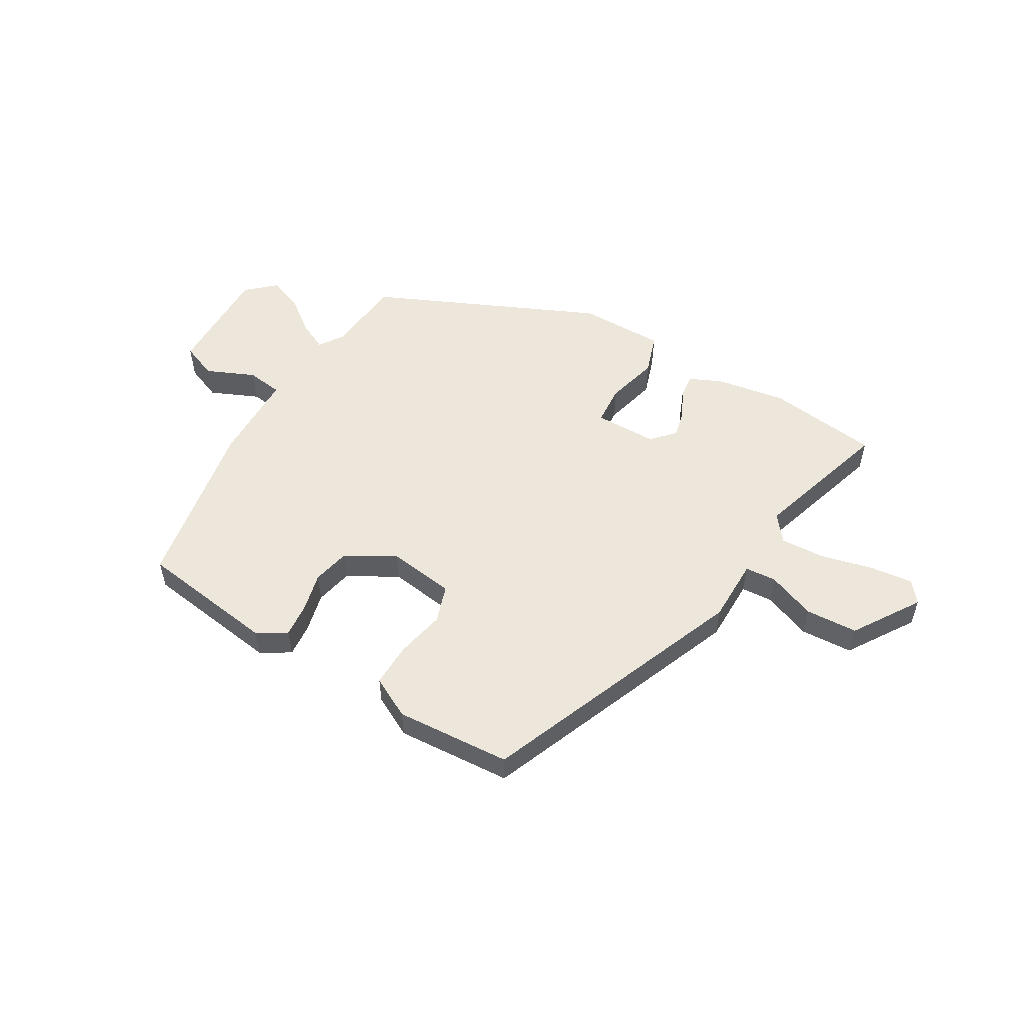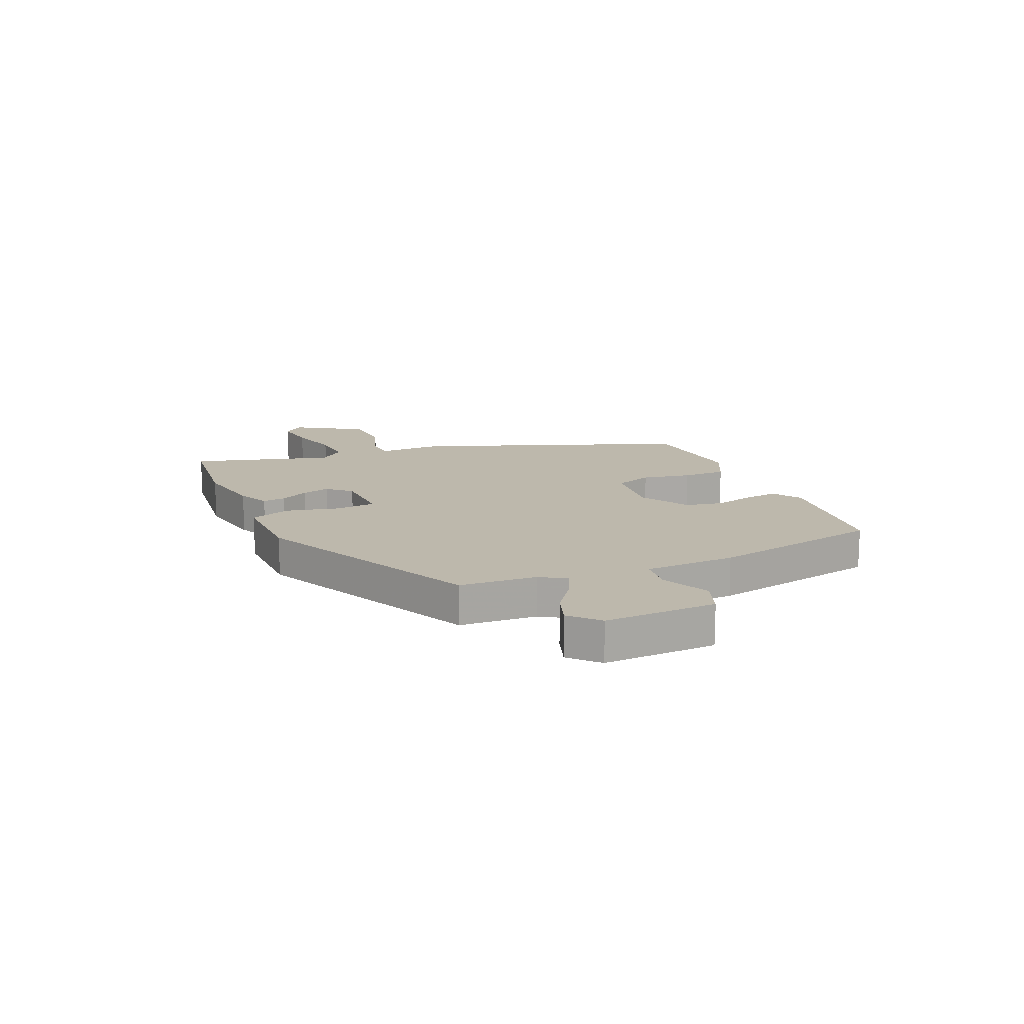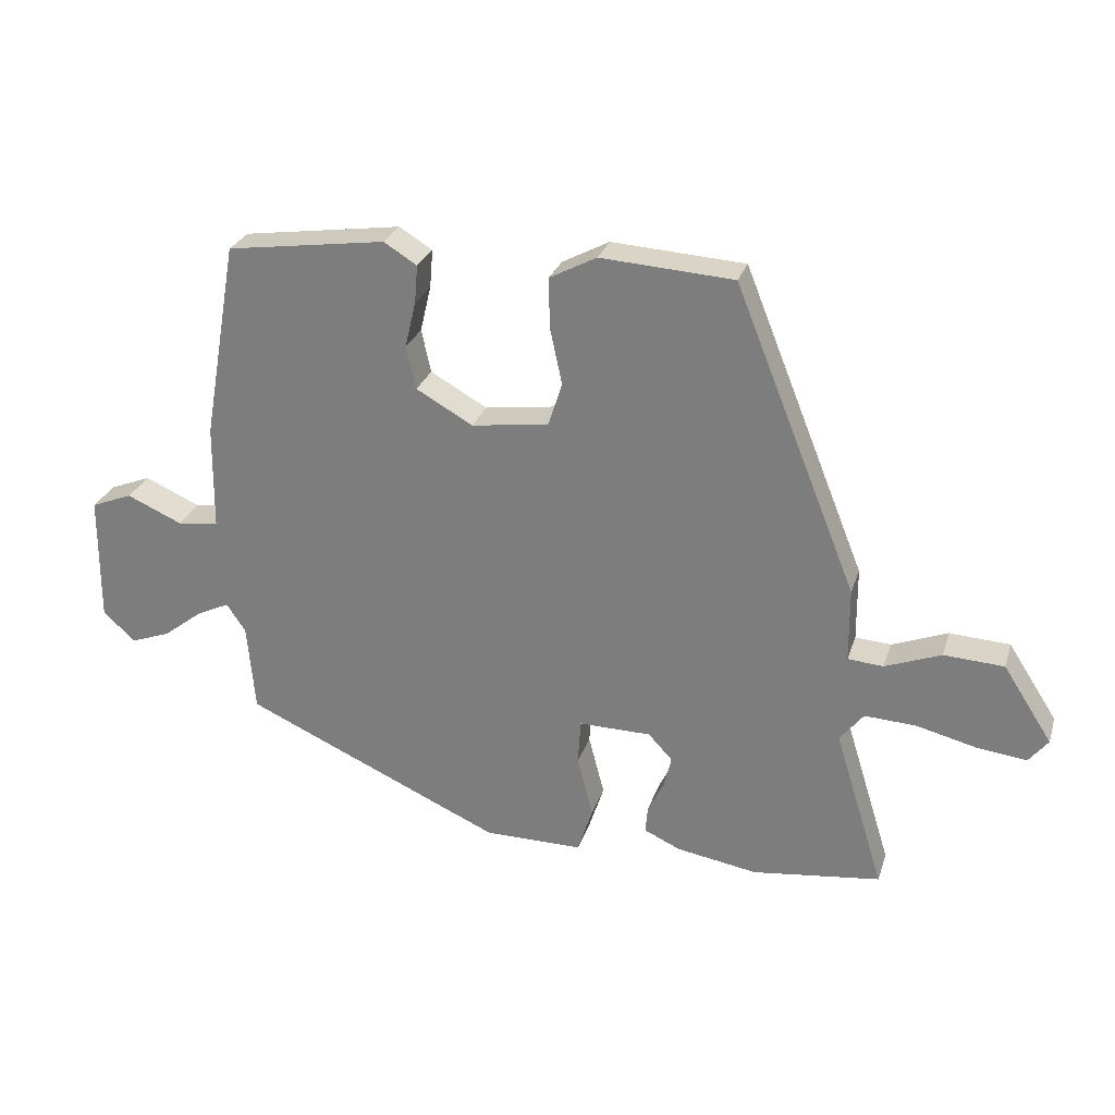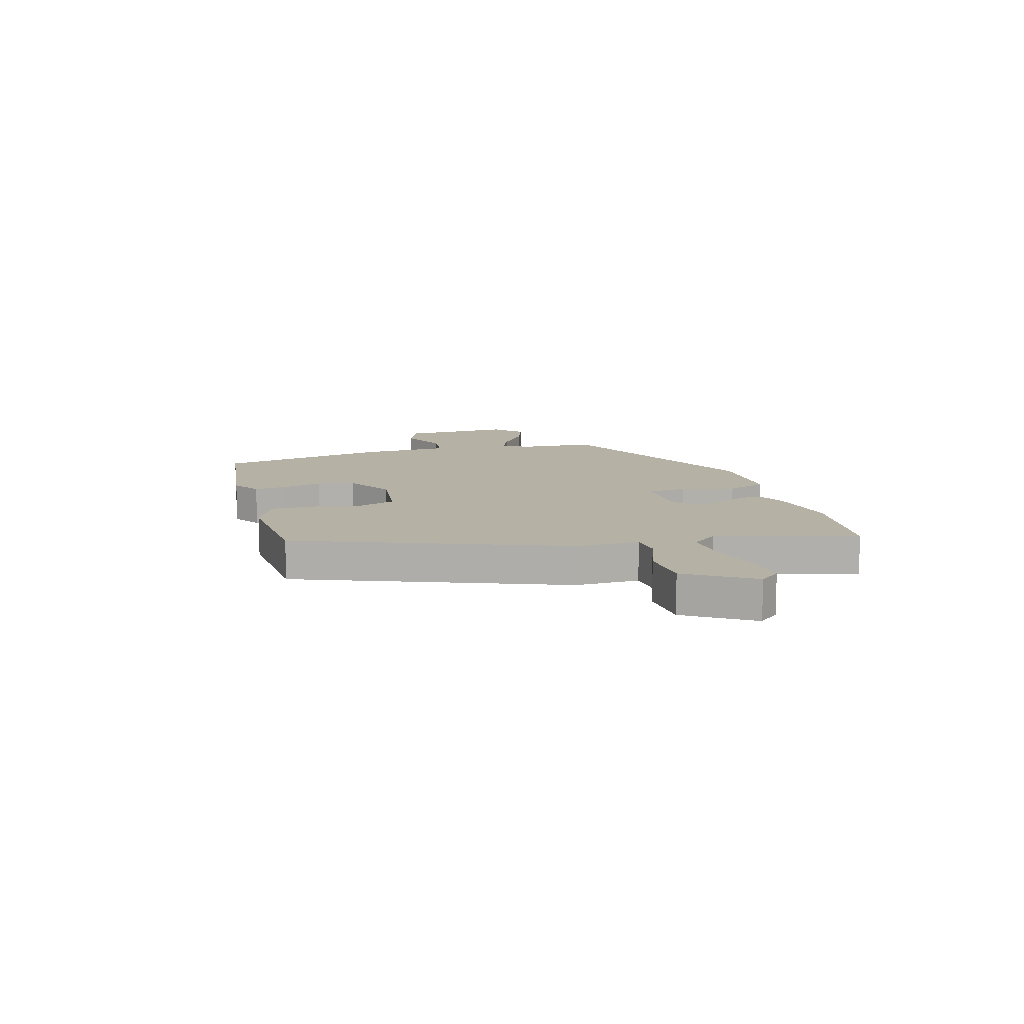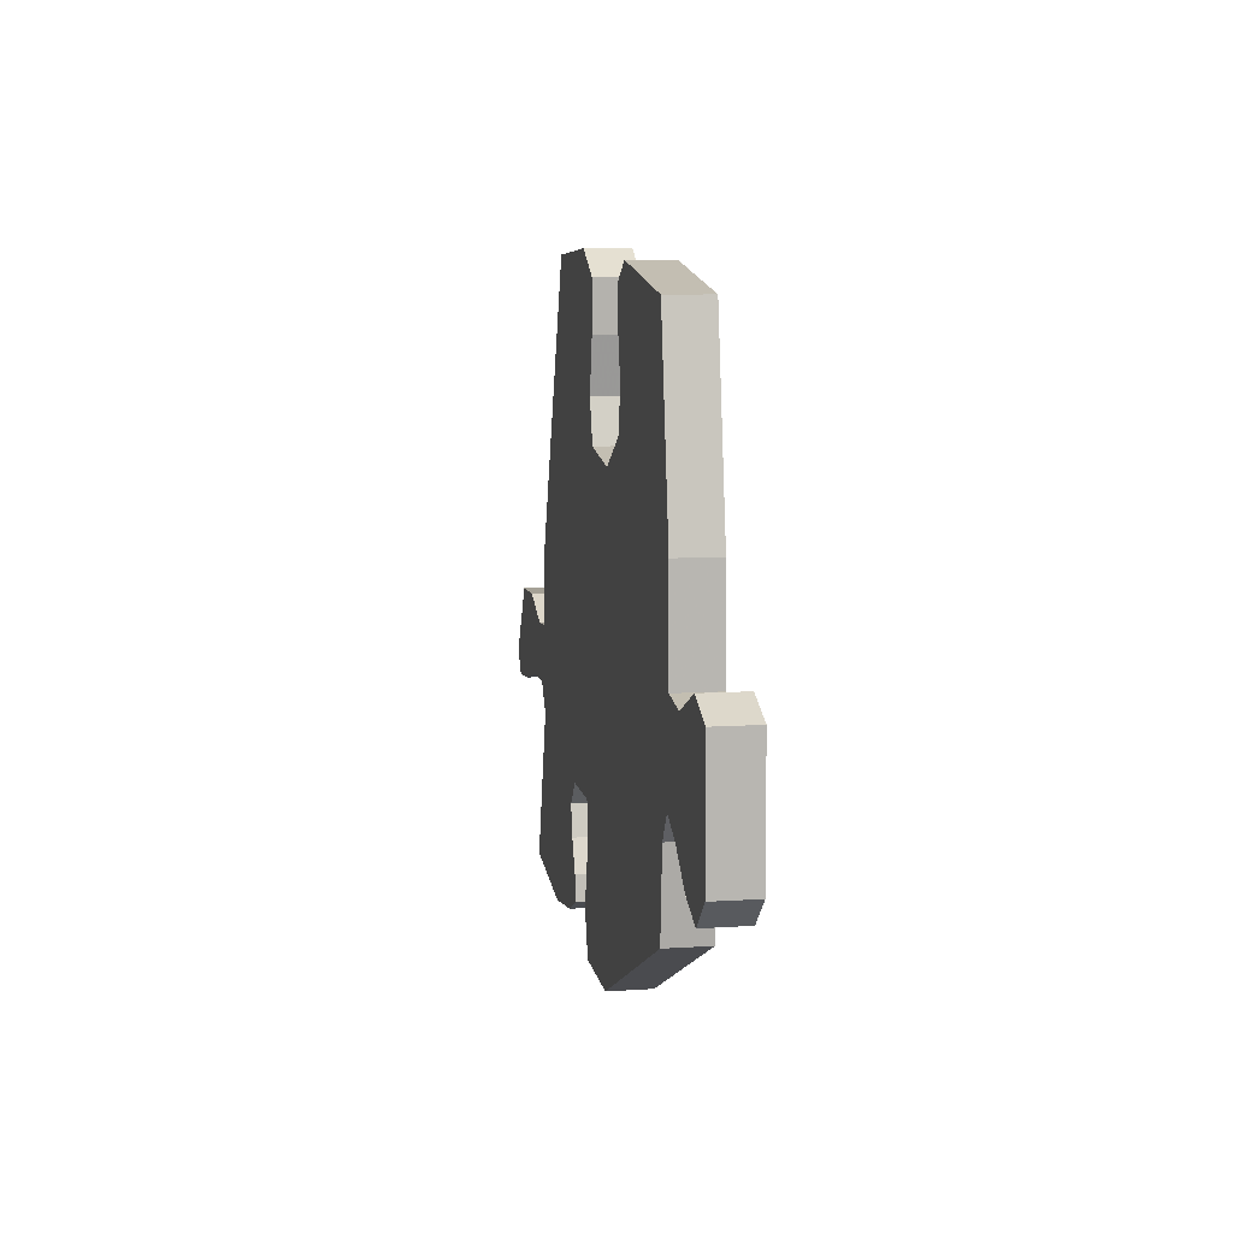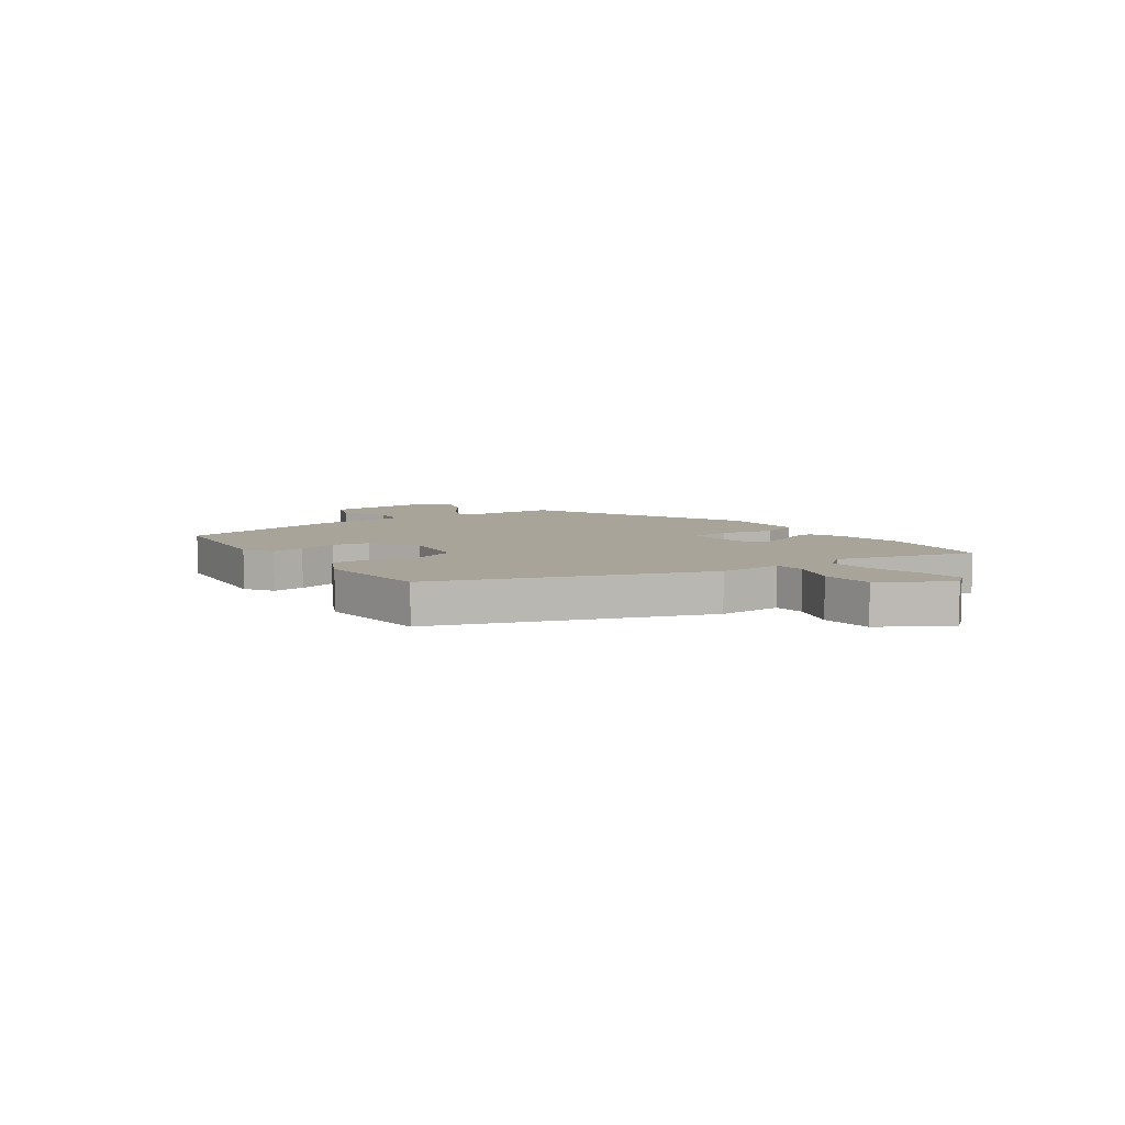
<metadata>
{"format":"obj","ext":"obj","renderer":"f3d","projection":"perspective","resolution":1024,"background":"white","views":[{"elev":53.6,"azim":30.3,"up":"+Y"},{"elev":14.8,"azim":-114.7,"up":"+Y"},{"elev":27.4,"azim":16.3,"up":"+Z"},{"elev":11.8,"azim":72.9,"up":"+Y"},{"elev":9.2,"azim":-99.9,"up":"+Z"},{"elev":7.1,"azim":53.1,"up":"+Y"}]}
</metadata>
<code>
v 0.326 0.07 0.499
v 0.518 0.07 0.022
v 0.519 0.07 -0.094
v 0.575 0.07 -0.098
v 0.662 0.07 -0.064
v 0.756 0.07 -0.069
v 0.833 0.07 -0.188
v 0.803 0.07 -0.226
v 0.725 0.07 -0.217
v 0.631 0.07 -0.194
v 0.551 0.07 -0.19
v 0.514 0.07 -0.237
v 0.592 0.07 -0.488
v 0.391 0.07 -0.514
v 0.264 0.07 -0.493
v 0.207 0.07 -0.467
v 0.211 0.07 -0.425
v 0.236 0.07 -0.374
v 0.248 0.07 -0.324
v 0.21 0.07 -0.283
v 0.097 0.07 -0.282
v 0.092 0.07 -0.354
v 0.117 0.07 -0.45
v 0.093 0.07 -0.523
v -0.062 0.07 -0.523
v -0.469 0.07 -0.341
v -0.481 0.07 -0.202
v -0.511 0.07 -0.157
v -0.563 0.07 -0.182
v -0.625 0.07 -0.23
v -0.687 0.07 -0.253
v -0.738 0.07 -0.207
v -0.736 0.07 -0.005
v -0.671 0.07 0.021
v -0.584 0.07 -0.017
v -0.519 0.07 -0.008
v -0.517 0.07 0.156
v -0.462 0.07 0.467
v -0.212 0.07 0.503
v -0.16 0.07 0.471
v -0.165 0.07 0.411
v -0.182 0.07 0.339
v -0.167 0.07 0.271
v -0.078 0.07 0.221
v 0.043 0.07 0.238
v 0.065 0.07 0.306
v 0.046 0.07 0.394
v 0.044 0.07 0.473
v 0.118 0.07 0.512
v 0.326 0 0.499
v 0.518 0 0.022
v 0.519 0 -0.094
v 0.575 0 -0.098
v 0.662 0 -0.064
v 0.756 0 -0.069
v 0.833 0 -0.188
v 0.803 0 -0.226
v 0.725 0 -0.217
v 0.631 0 -0.194
v 0.551 0 -0.19
v 0.514 0 -0.237
v 0.592 0 -0.488
v 0.391 0 -0.514
v 0.264 0 -0.493
v 0.207 0 -0.467
v 0.211 0 -0.425
v 0.236 0 -0.374
v 0.248 0 -0.324
v 0.21 0 -0.283
v 0.097 0 -0.282
v 0.092 0 -0.354
v 0.117 0 -0.45
v 0.093 0 -0.523
v -0.062 0 -0.523
v -0.469 0 -0.341
v -0.481 0 -0.202
v -0.511 0 -0.157
v -0.563 0 -0.182
v -0.625 0 -0.23
v -0.687 0 -0.253
v -0.738 0 -0.207
v -0.736 0 -0.005
v -0.671 0 0.021
v -0.584 0 -0.017
v -0.519 0 -0.008
v -0.517 0 0.156
v -0.462 0 0.467
v -0.212 0 0.503
v -0.16 0 0.471
v -0.165 0 0.411
v -0.182 0 0.339
v -0.167 0 0.271
v -0.078 0 0.221
v 0.043 0 0.238
v 0.065 0 0.306
v 0.046 0 0.394
v 0.044 0 0.473
v 0.118 0 0.512
f 1 2 3
f 49 1 3
f 48 49 3
f 47 48 3
f 46 47 3
f 45 46 3
f 44 45 3
f 40 41 42
f 39 40 42
f 38 39 42
f 37 38 42
f 36 37 42
f 36 42 43
f 33 34 35
f 32 33 35
f 31 32 35
f 30 31 35
f 29 30 35
f 28 29 35 36
f 36 43 44
f 28 36 44
f 27 28 44
f 26 27 44
f 25 26 44
f 24 25 44
f 23 24 44
f 22 23 44
f 16 17 18
f 15 16 18
f 14 15 18
f 13 14 18
f 12 13 18
f 11 12 18 19
f 8 9 10
f 7 8 10
f 6 7 10
f 5 6 10
f 4 5 10
f 3 4 10 11
f 11 19 20
f 3 11 20
f 44 3 20
f 44 20 21
f 21 22 44
f 52 51 50
f 52 50 98
f 52 98 97
f 52 97 96
f 52 96 95
f 52 95 94
f 52 94 93
f 91 90 89
f 91 89 88
f 91 88 87
f 91 87 86
f 91 86 85
f 92 91 85
f 84 83 82
f 84 82 81
f 84 81 80
f 84 80 79
f 84 79 78
f 85 84 78 77
f 93 92 85
f 93 85 77
f 93 77 76
f 93 76 75
f 93 75 74
f 93 74 73
f 93 73 72
f 93 72 71
f 67 66 65
f 67 65 64
f 67 64 63
f 67 63 62
f 67 62 61
f 68 67 61 60
f 59 58 57
f 59 57 56
f 59 56 55
f 59 55 54
f 59 54 53
f 60 59 53 52
f 69 68 60
f 69 60 52
f 69 52 93
f 70 69 93
f 93 71 70
f 1 50 51 2
f 2 51 52 3
f 3 52 53 4
f 4 53 54 5
f 5 54 55 6
f 6 55 56 7
f 7 56 57 8
f 8 57 58 9
f 9 58 59 10
f 10 59 60 11
f 11 60 61 12
f 12 61 62 13
f 13 62 63 14
f 14 63 64 15
f 15 64 65 16
f 16 65 66 17
f 17 66 67 18
f 18 67 68 19
f 19 68 69 20
f 20 69 70 21
f 21 70 71 22
f 22 71 72 23
f 23 72 73 24
f 24 73 74 25
f 25 74 75 26
f 26 75 76 27
f 27 76 77 28
f 28 77 78 29
f 29 78 79 30
f 30 79 80 31
f 31 80 81 32
f 32 81 82 33
f 33 82 83 34
f 34 83 84 35
f 35 84 85 36
f 36 85 86 37
f 37 86 87 38
f 38 87 88 39
f 39 88 89 40
f 40 89 90 41
f 41 90 91 42
f 42 91 92 43
f 43 92 93 44
f 44 93 94 45
f 45 94 95 46
f 46 95 96 47
f 47 96 97 48
f 48 97 98 49
f 49 98 50 1

</code>
